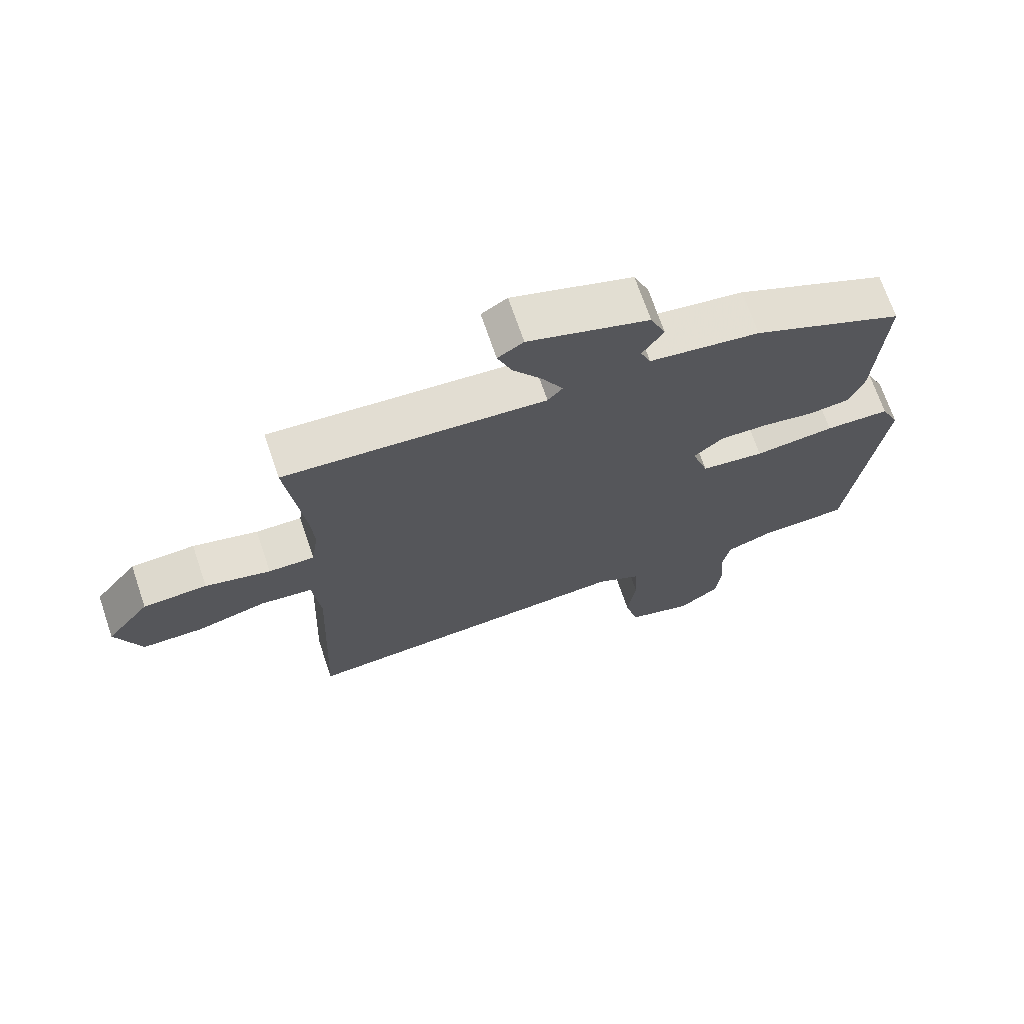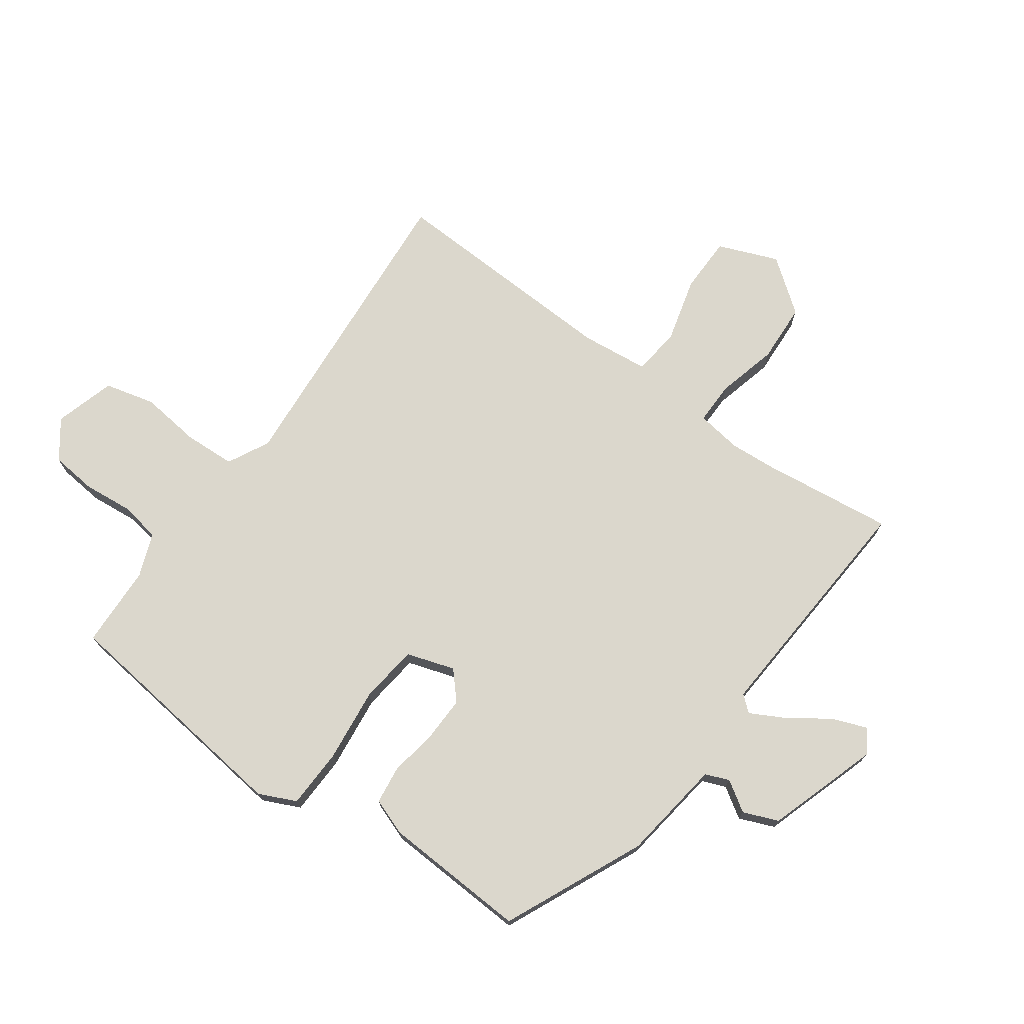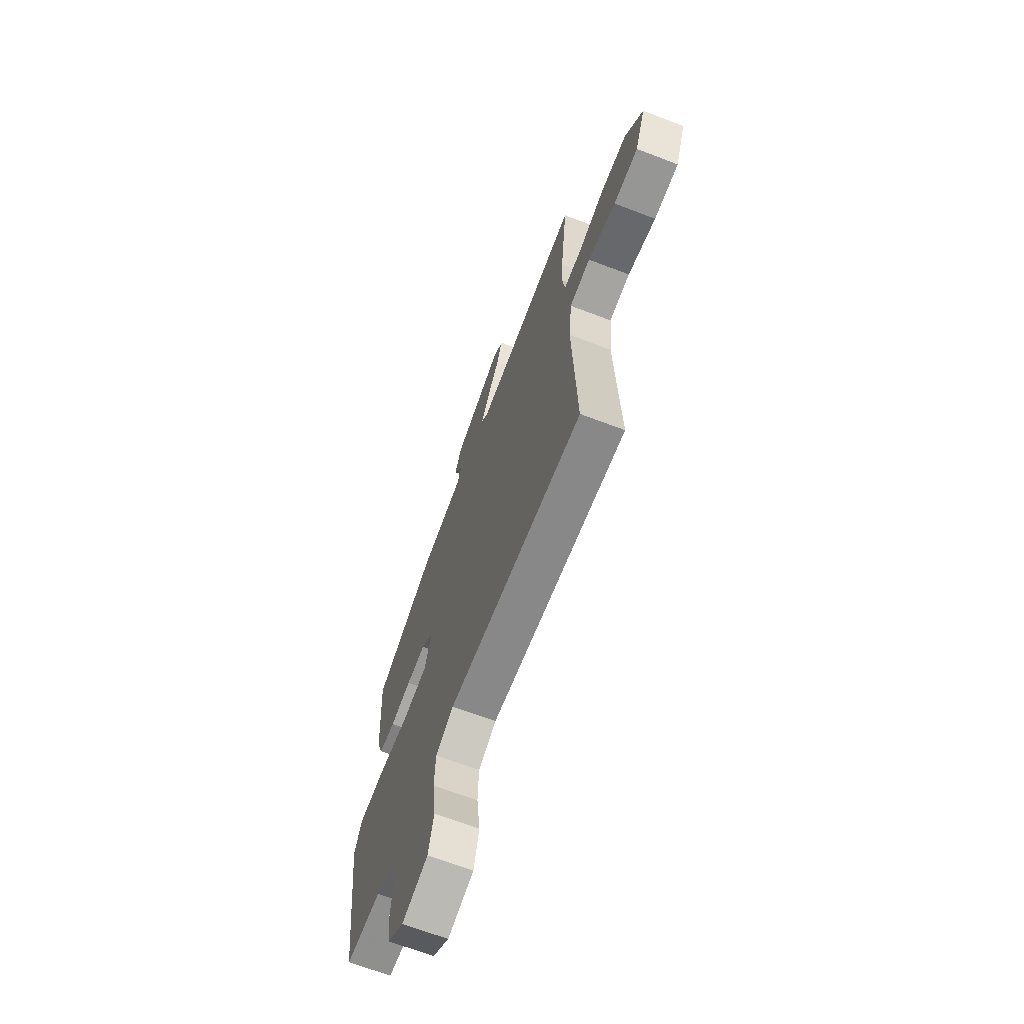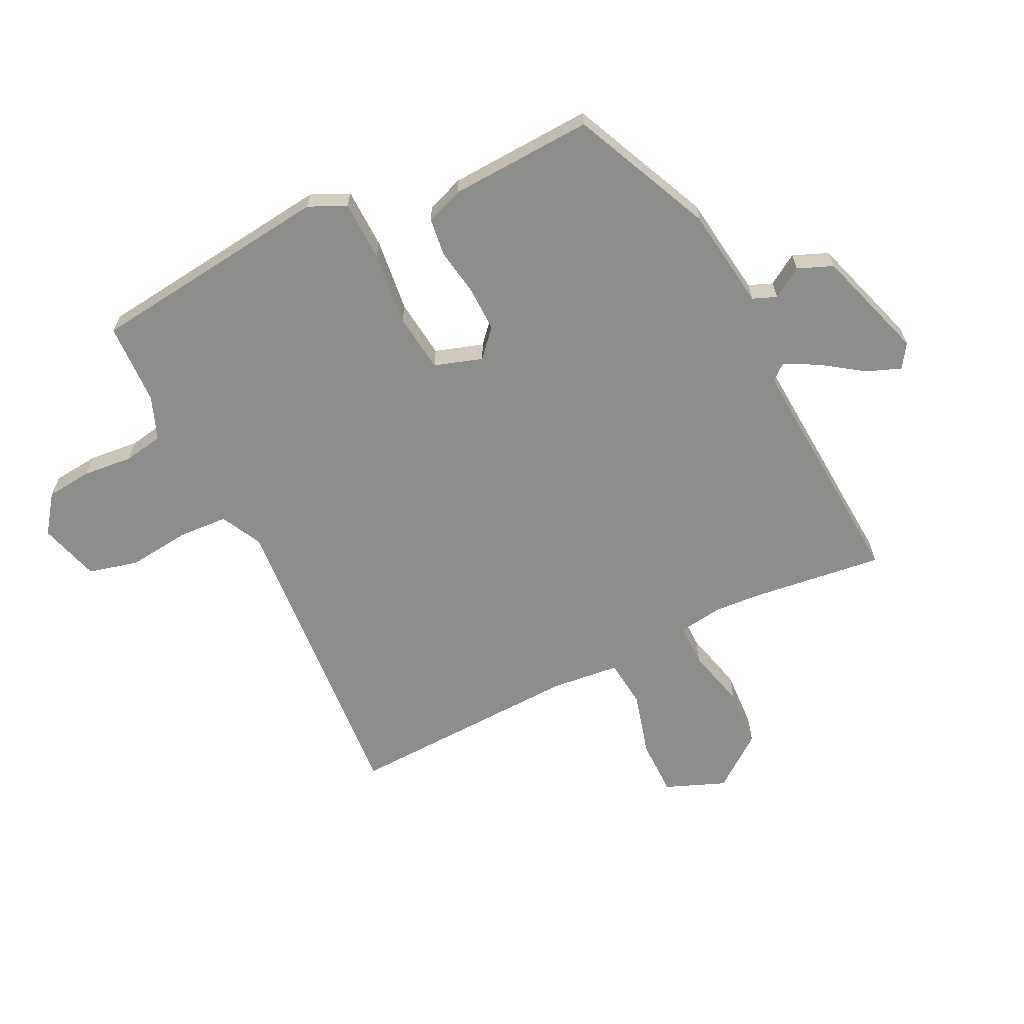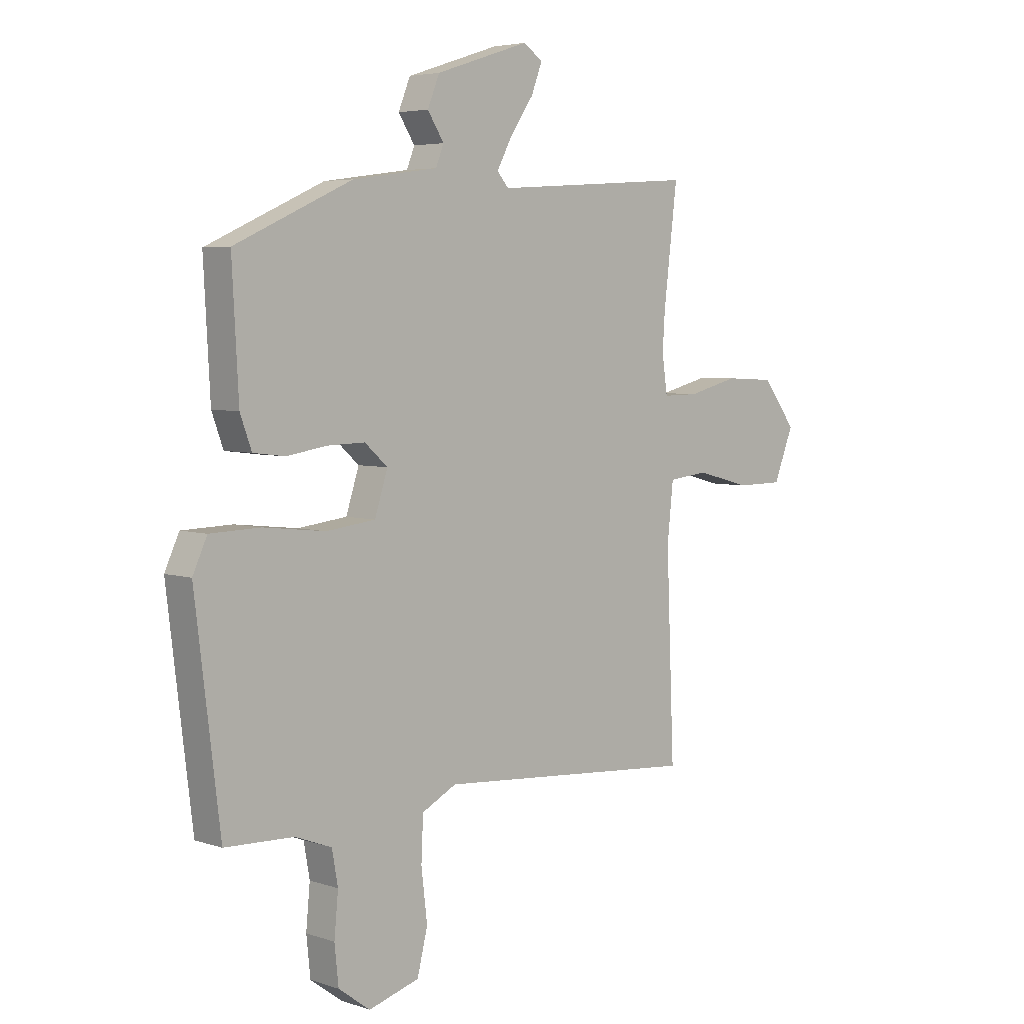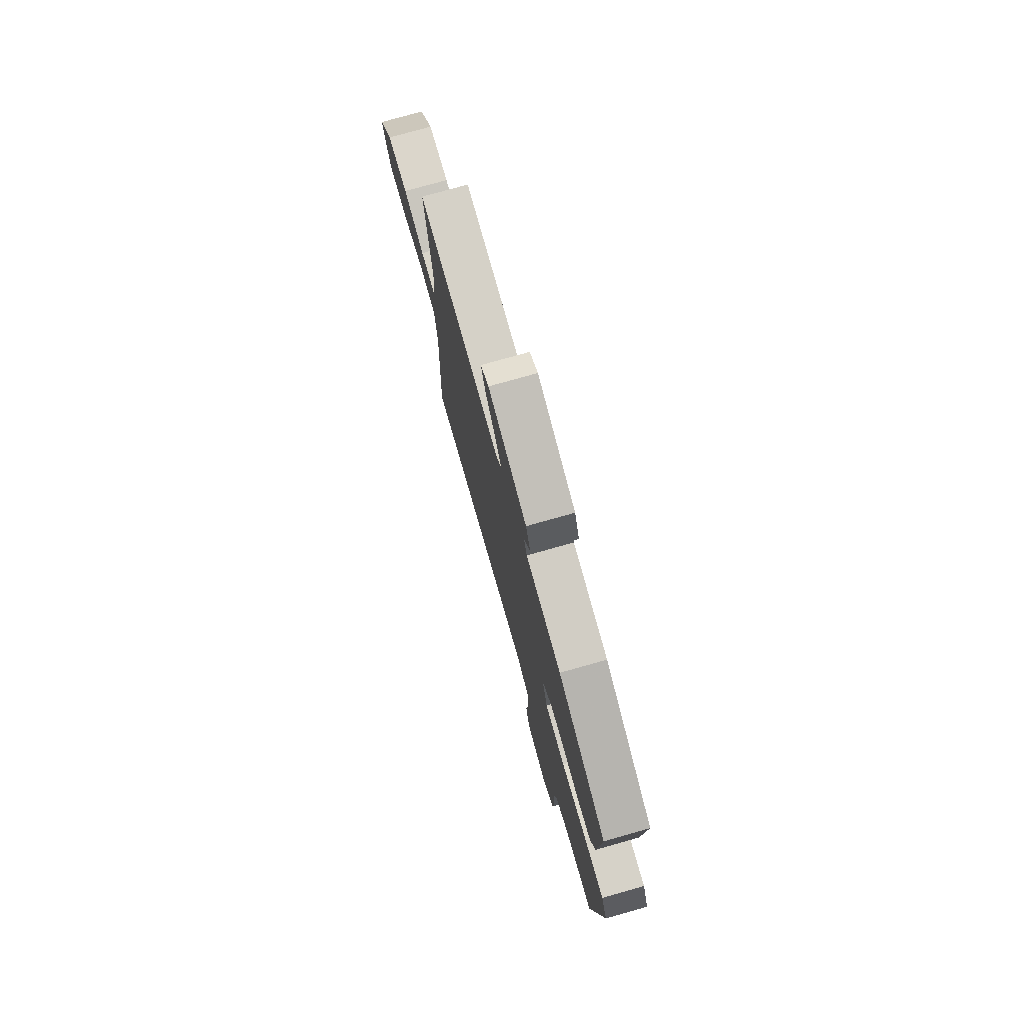
<metadata>
{"format":"obj","ext":"obj","renderer":"f3d","projection":"perspective","resolution":1024,"background":"white","views":[{"elev":70.2,"azim":161.2,"up":"+Z"},{"elev":73.2,"azim":-54.3,"up":"+Y"},{"elev":-67.1,"azim":69.1,"up":"+Z"},{"elev":-64.5,"azim":-64.0,"up":"+Y"},{"elev":4.9,"azim":-43.9,"up":"+Z"},{"elev":76.1,"azim":-105.8,"up":"+Z"}]}
</metadata>
<code>
v -0.469 0.07 0.409
v -0.233 0.07 0.516
v -0.061 0.07 0.54
v -0.045 0.07 0.58
v -0.078 0.07 0.631
v -0.054 0.07 0.69
v 0.134 0.07 0.751
v 0.174 0.07 0.725
v 0.152 0.07 0.667
v 0.105 0.07 0.599
v 0.074 0.07 0.541
v 0.097 0.07 0.514
v 0.505 0.07 0.542
v 0.478 0.07 0.317
v 0.473 0.07 0.241
v 0.484 0.07 0.165
v 0.556 0.07 0.166
v 0.658 0.07 0.192
v 0.758 0.07 0.187
v 0.826 0.07 0.098
v 0.786 0.07 -0.003
v 0.691 0.07 -0.004
v 0.582 0.07 0.025
v 0.501 0.07 0.016
v 0.489 0.07 -0.099
v 0.505 0.07 -0.497
v -0.023 0.07 -0.457
v -0.093 0.07 -0.493
v -0.097 0.07 -0.579
v -0.085 0.07 -0.681
v -0.106 0.07 -0.765
v -0.208 0.07 -0.795
v -0.272 0.07 -0.748
v -0.28 0.07 -0.671
v -0.272 0.07 -0.587
v -0.284 0.07 -0.52
v -0.357 0.07 -0.492
v -0.496 0.07 -0.487
v -0.546 0.07 -0.076
v -0.517 0.07 -0.013
v -0.416 0.07 -0.01
v -0.291 0.07 -0.024
v -0.192 0.07 -0.012
v -0.166 0.07 0.069
v -0.212 0.07 0.11
v -0.288 0.07 0.108
v -0.369 0.07 0.095
v -0.433 0.07 0.103
v -0.456 0.07 0.166
v -0.469 0 0.409
v -0.233 0 0.516
v -0.061 0 0.54
v -0.045 0 0.58
v -0.078 0 0.631
v -0.054 0 0.69
v 0.134 0 0.751
v 0.174 0 0.725
v 0.152 0 0.667
v 0.105 0 0.599
v 0.074 0 0.541
v 0.097 0 0.514
v 0.505 0 0.542
v 0.478 0 0.317
v 0.473 0 0.241
v 0.484 0 0.165
v 0.556 0 0.166
v 0.658 0 0.192
v 0.758 0 0.187
v 0.826 0 0.098
v 0.786 0 -0.003
v 0.691 0 -0.004
v 0.582 0 0.025
v 0.501 0 0.016
v 0.489 0 -0.099
v 0.505 0 -0.497
v -0.023 0 -0.457
v -0.093 0 -0.493
v -0.097 0 -0.579
v -0.085 0 -0.681
v -0.106 0 -0.765
v -0.208 0 -0.795
v -0.272 0 -0.748
v -0.28 0 -0.671
v -0.272 0 -0.587
v -0.284 0 -0.52
v -0.357 0 -0.492
v -0.496 0 -0.487
v -0.546 0 -0.076
v -0.517 0 -0.013
v -0.416 0 -0.01
v -0.291 0 -0.024
v -0.192 0 -0.012
v -0.166 0 0.069
v -0.212 0 0.11
v -0.288 0 0.108
v -0.369 0 0.095
v -0.433 0 0.103
v -0.456 0 0.166
f 1 2 3
f 49 1 3
f 48 49 3
f 47 48 3
f 46 47 3
f 45 46 3
f 44 45 3 4
f 40 41 42
f 39 40 42
f 38 39 42
f 37 38 42
f 36 37 42 43
f 35 36 43 44
f 33 34 35
f 32 33 35
f 31 32 35
f 30 31 35
f 29 30 35
f 35 44 4
f 29 35 4
f 28 29 4
f 25 26 27
f 27 28 4
f 25 27 4
f 24 25 4
f 21 22 23
f 20 21 23
f 19 20 23
f 18 19 23
f 17 18 23
f 16 17 23 24
f 12 13 14
f 12 14 15
f 8 9 10
f 7 8 10
f 6 7 10
f 5 6 10
f 4 5 10
f 4 10 11
f 16 24 4
f 15 16 4
f 12 15 4
f 4 11 12
f 52 51 50
f 52 50 98
f 52 98 97
f 52 97 96
f 52 96 95
f 52 95 94
f 53 52 94 93
f 91 90 89
f 91 89 88
f 91 88 87
f 91 87 86
f 92 91 86 85
f 93 92 85 84
f 84 83 82
f 84 82 81
f 84 81 80
f 84 80 79
f 84 79 78
f 53 93 84
f 53 84 78
f 53 78 77
f 76 75 74
f 53 77 76
f 53 76 74
f 53 74 73
f 72 71 70
f 72 70 69
f 72 69 68
f 72 68 67
f 72 67 66
f 73 72 66 65
f 63 62 61
f 64 63 61
f 59 58 57
f 59 57 56
f 59 56 55
f 59 55 54
f 59 54 53
f 60 59 53
f 53 73 65
f 53 65 64
f 53 64 61
f 61 60 53
f 1 50 51 2
f 2 51 52 3
f 3 52 53 4
f 4 53 54 5
f 5 54 55 6
f 6 55 56 7
f 7 56 57 8
f 8 57 58 9
f 9 58 59 10
f 10 59 60 11
f 11 60 61 12
f 12 61 62 13
f 13 62 63 14
f 14 63 64 15
f 15 64 65 16
f 16 65 66 17
f 17 66 67 18
f 18 67 68 19
f 19 68 69 20
f 20 69 70 21
f 21 70 71 22
f 22 71 72 23
f 23 72 73 24
f 24 73 74 25
f 25 74 75 26
f 26 75 76 27
f 27 76 77 28
f 28 77 78 29
f 29 78 79 30
f 30 79 80 31
f 31 80 81 32
f 32 81 82 33
f 33 82 83 34
f 34 83 84 35
f 35 84 85 36
f 36 85 86 37
f 37 86 87 38
f 38 87 88 39
f 39 88 89 40
f 40 89 90 41
f 41 90 91 42
f 42 91 92 43
f 43 92 93 44
f 44 93 94 45
f 45 94 95 46
f 46 95 96 47
f 47 96 97 48
f 48 97 98 49
f 49 98 50 1

</code>
